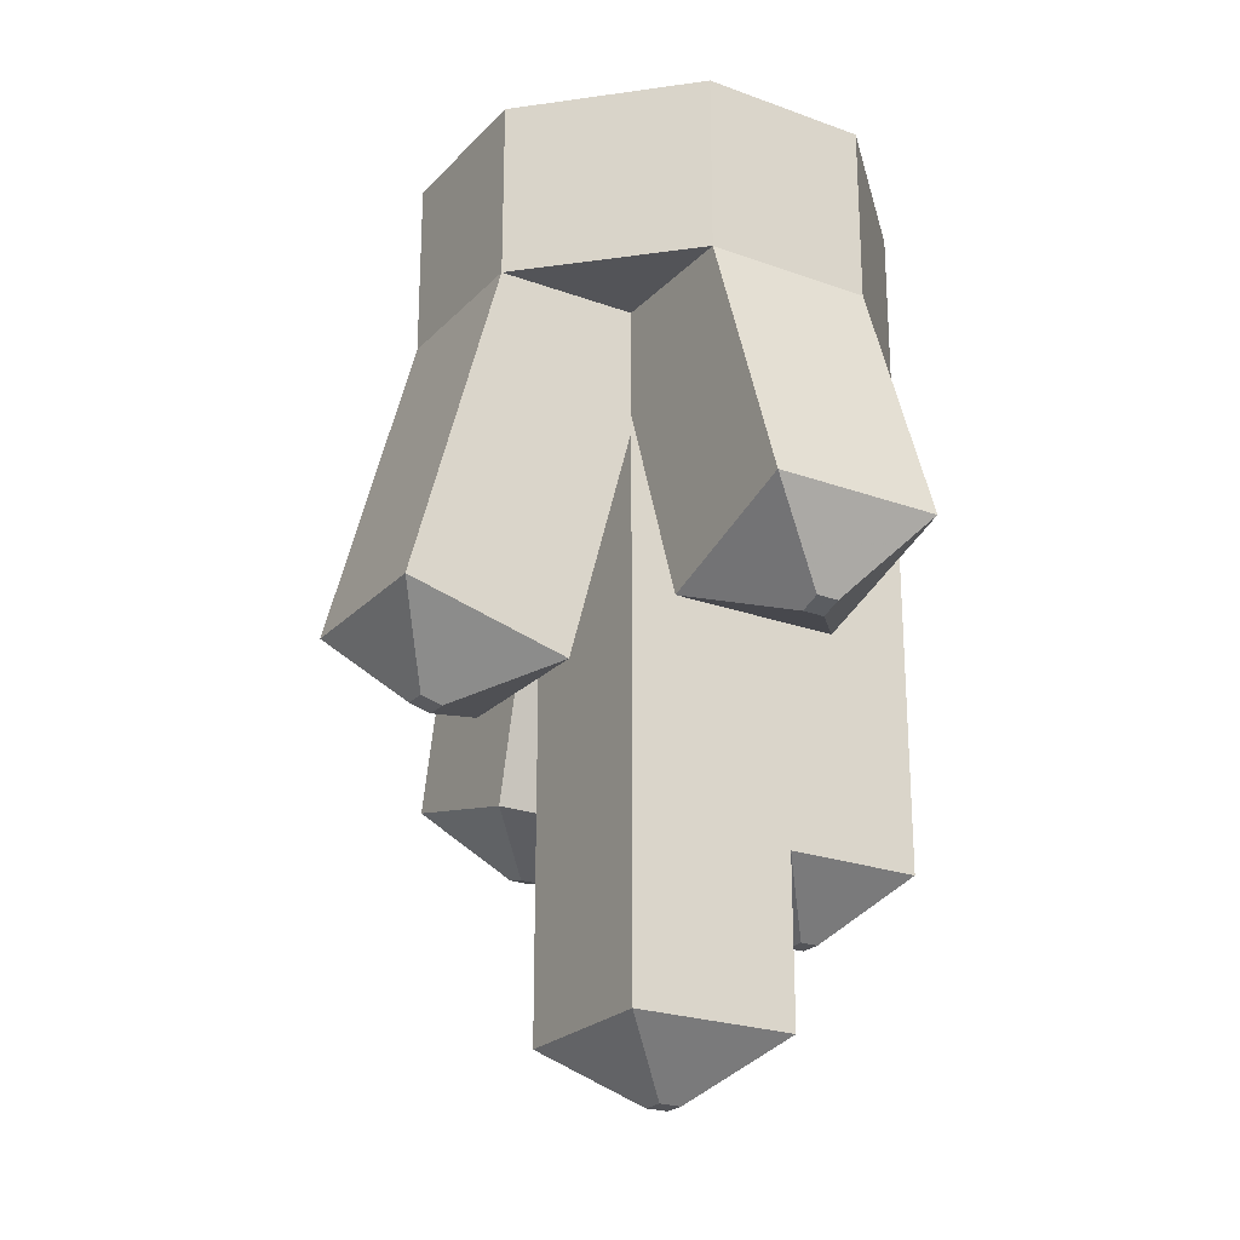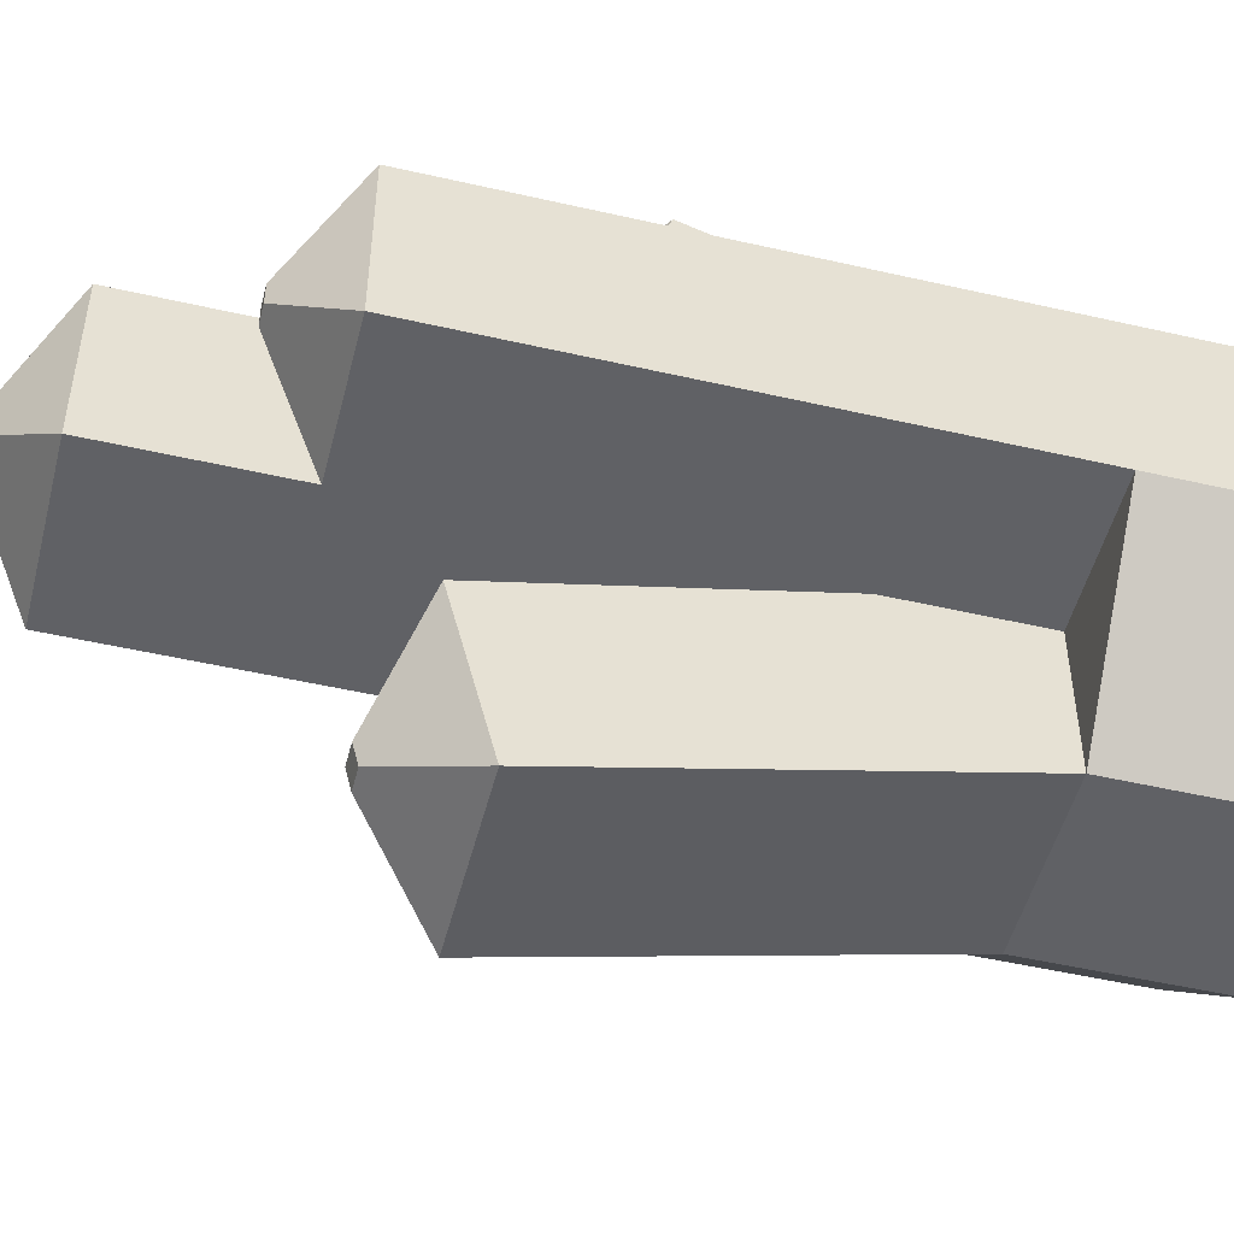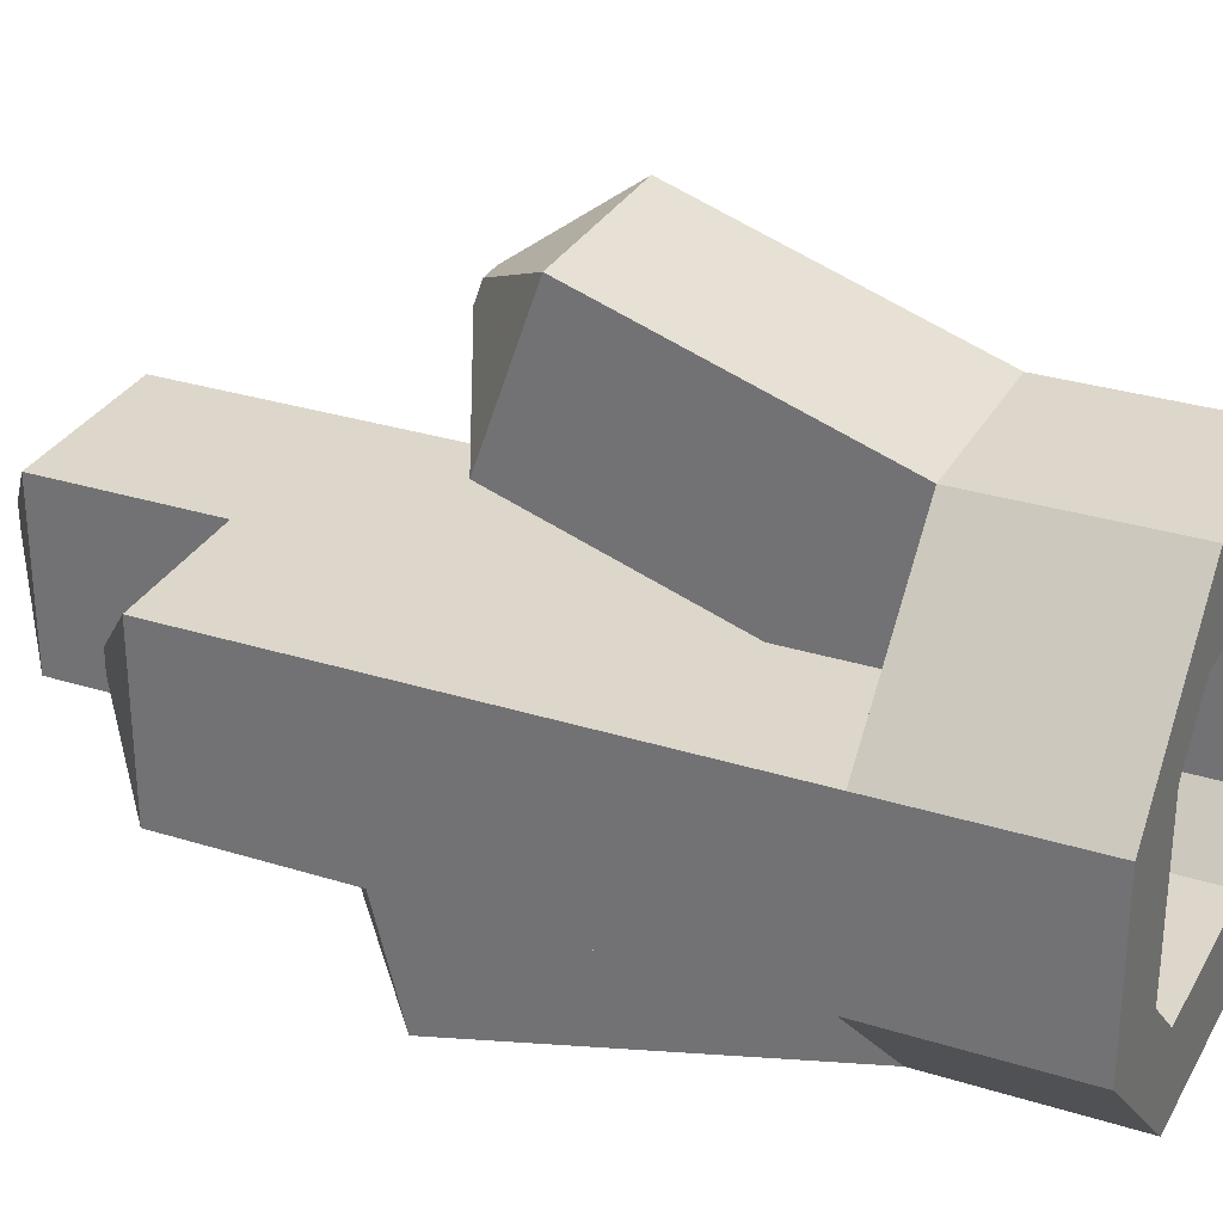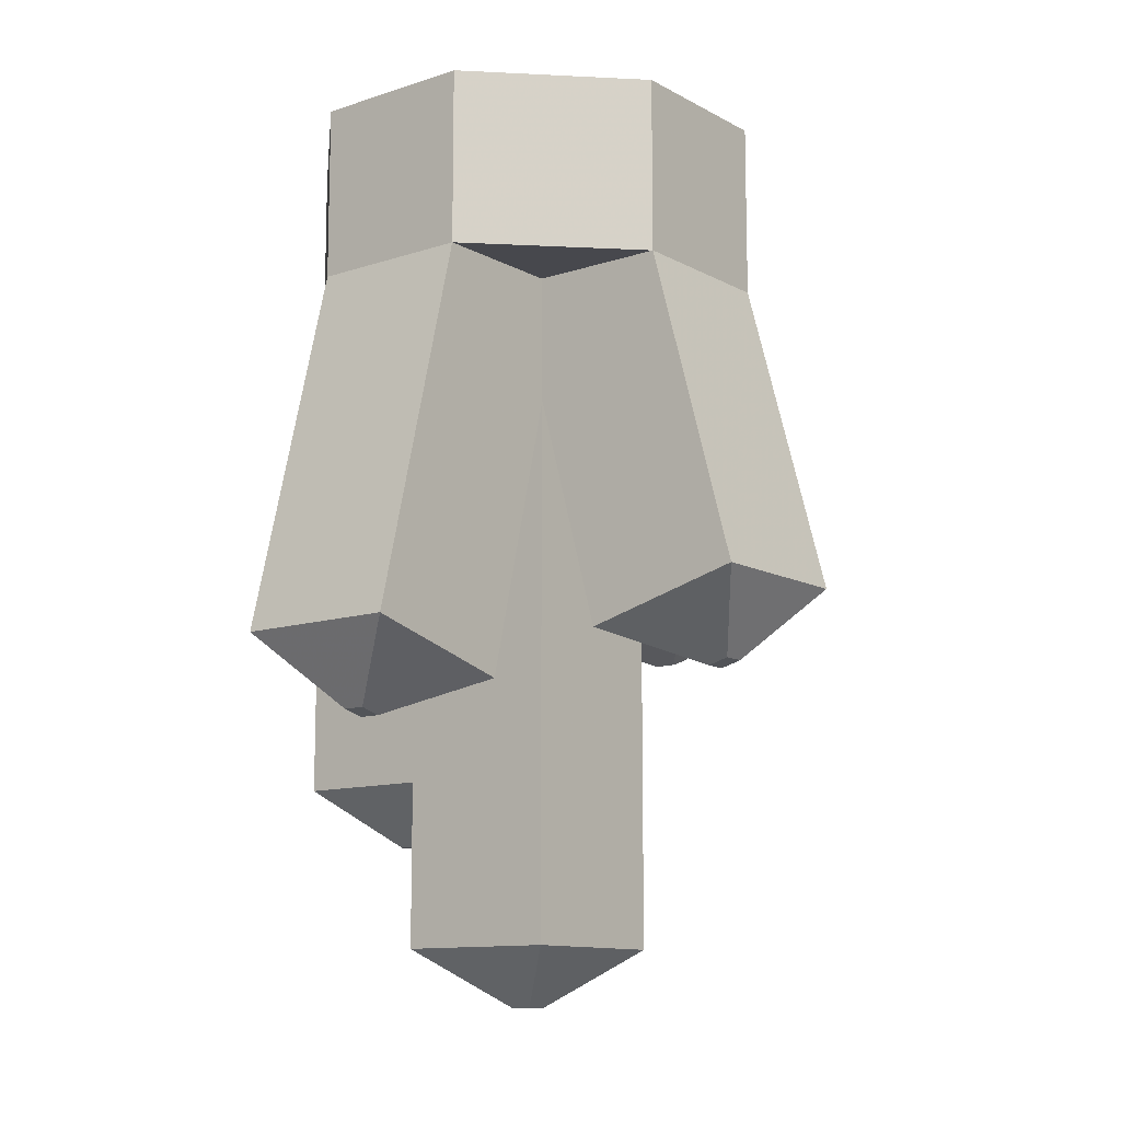
<metadata>
{"format":"obj","ext":"obj","renderer":"f3d","projection":"perspective","resolution":1024,"background":"white","views":[{"elev":-23.5,"azim":-31.6,"up":"+Y"},{"elev":-50.1,"azim":75.8,"up":"+Z"},{"elev":30.5,"azim":114.4,"up":"+Z"},{"elev":-11.7,"azim":-141.8,"up":"+Y"}]}
</metadata>
<code>
v 0.1875 -0.4 0.1875
v 0.5 -0.4 0.1875
v 0.1875 -0.4 0.5
v 0.1875 -0.4 -0.1875
v 0.1875 -0.4 -0.5
v 0.5 -0.4 -0.1875
v -0.1875 -0.4 -0.1875
v -0.5 -0.4 -0.1875
v -0.1875 -0.4 -0.5
v -0.1875 -0.4 0.1875
v -0.1875 -0.4 0.5
v -0.5 -0.4 0.1875
v -0.1875 0 0.5
v -0.1875 -0.4 0.5
v 0.1875 -0.4 0.5
v 0.1875 0 0.5
v 0.1875 0 0.5
v 0.1875 -0.4 0.5
v 0.5 -0.4 0.1875
v 0.5 0 0.1875
v 0.5 0 0.1875
v 0.5 -0.4 0.1875
v 0.5 -0.4 -0.1875
v 0.5 0 -0.1875
v 0.5 0 -0.1875
v 0.5 -0.4 -0.1875
v 0.1875 -0.4 -0.5
v 0.1875 0 -0.5
v 0.1875 0 -0.5
v 0.1875 -0.4 -0.5
v -0.1875 -0.4 -0.5
v -0.1875 0 -0.5
v -0.1875 0 -0.5
v -0.1875 -0.4 -0.5
v -0.5 -0.4 -0.1875
v -0.5 0 -0.1875
v -0.5 0 -0.1875
v -0.5 -0.4 -0.1875
v -0.5 -0.4 0.1875
v -0.5 0 0.1875
v -0.5 0 0.1875
v -0.5 -0.4 0.1875
v -0.1875 -0.4 0.5
v -0.1875 0 0.5
v 0.1875 0 0.5
v 0.1875 0 0.3
v -0.1875 0 0.3
v -0.1875 0 0.5
v 0.5 0 0.1875
v 0.3 0 0.1875
v 0.1875 0 0.3
v 0.1875 0 0.5
v 0.5 0 -0.1875
v 0.3 0 -0.1875
v 0.3 0 0.1875
v 0.5 0 0.1875
v 0.1875 0 -0.5
v 0.1875 0 -0.3
v 0.3 0 -0.1875
v 0.5 0 -0.1875
v -0.1875 0 -0.5
v -0.1875 0 -0.3
v 0.1875 0 -0.3
v 0.1875 0 -0.5
v -0.5 0 -0.1875
v -0.3 0 -0.1875
v -0.1875 0 -0.3
v -0.1875 0 -0.5
v -0.5 0 0.1875
v -0.3 0 0.1875
v -0.3 0 -0.1875
v -0.5 0 -0.1875
v -0.1875 0 0.5
v -0.1875 0 0.3
v -0.3 0 0.1875
v -0.5 0 0.1875
v 0 -0.4 0
v 0.2 -0.4 0
v 0.1414 -0.4 0.1414
v 0 -0.4 0
v 0.1414 -0.4 0.1414
v 0 -0.4 0.2
v 0 -0.4 0
v 0 -0.4 0.2
v -0.1414 -0.4 0.1414
v 0 -0.4 0
v -0.1414 -0.4 0.1414
v -0.2 -0.4 0
v 0 -0.4 0
v -0.2 -0.4 0
v -0.1414 -0.4 -0.1414
v 0 -0.4 0
v -0.1414 -0.4 -0.1414
v 0 -0.4 -0.2
v 0 -0.4 0
v 0 -0.4 -0.2
v 0.1414 -0.4 -0.1414
v 0 -0.4 0
v 0.1414 -0.4 -0.1414
v 0.2 -0.4 0
v 0.1414 -0.4 0.1414
v 0.2 -0.4 0
v 0.2 -0.2 0
v 0.1414 -0.2 0.1414
v 0 -0.4 0.2
v 0.1414 -0.4 0.1414
v 0.1414 -0.2 0.1414
v 0 -0.2 0.2
v -0.1414 -0.4 0.1414
v 0 -0.4 0.2
v 0 -0.2 0.2
v -0.1414 -0.2 0.1414
v -0.2 -0.4 0
v -0.1414 -0.4 0.1414
v -0.1414 -0.2 0.1414
v -0.2 -0.2 0
v -0.1414 -0.4 -0.1414
v -0.2 -0.4 0
v -0.2 -0.2 0
v -0.1414 -0.2 -0.1414
v 0 -0.4 -0.2
v -0.1414 -0.4 -0.1414
v -0.1414 -0.2 -0.1414
v 0 -0.2 -0.2
v 0.1414 -0.4 -0.1414
v 0 -0.4 -0.2
v 0 -0.2 -0.2
v 0.1414 -0.2 -0.1414
v 0.2 -0.4 0
v 0.1414 -0.4 -0.1414
v 0.1414 -0.2 -0.1414
v 0.2 -0.2 0
v 0.1875 -0.2 0.3
v 0.3 -0.2 0.1875
v 0.2 -0.2 0
v 0.1848 -0.2 0.07654
v 0.1414 -0.2 0.1414
v 0.1875 -0.2 0.3
v 0.1848 -0.2 0.07654
v 0.07654 -0.2 0.1848
v 0.1875 -0.2 0.3
v 0.1414 -0.2 0.1414
v 0 -0.2 0.2
v -0.1875 -0.2 0.3
v 0.1875 -0.2 0.3
v 0.07654 -0.2 0.1848
v -0.3 -0.2 0.1875
v -0.1875 -0.2 0.3
v 0 -0.2 0.2
v -0.07654 -0.2 0.1848
v -0.1414 -0.2 0.1414
v -0.3 -0.2 0.1875
v -0.07654 -0.2 0.1848
v -0.1848 -0.2 0.07654
v -0.3 -0.2 0.1875
v -0.1414 -0.2 0.1414
v -0.2 -0.2 0
v -0.3 -0.2 -0.1875
v -0.3 -0.2 0.1875
v -0.1848 -0.2 0.07654
v -0.1875 -0.2 -0.3
v -0.3 -0.2 -0.1875
v -0.2 -0.2 0
v -0.1848 -0.2 -0.07654
v -0.1414 -0.2 -0.1414
v -0.1875 -0.2 -0.3
v -0.1848 -0.2 -0.07654
v -0.07654 -0.2 -0.1848
v -0.1875 -0.2 -0.3
v -0.1414 -0.2 -0.1414
v 0 -0.2 -0.2
v 0.1875 -0.2 -0.3
v -0.1875 -0.2 -0.3
v -0.07654 -0.2 -0.1848
v 0.3 -0.2 -0.1875
v 0.1875 -0.2 -0.3
v 0 -0.2 -0.2
v 0.07654 -0.2 -0.1848
v 0.1414 -0.2 -0.1414
v 0.3 -0.2 -0.1875
v 0.07654 -0.2 -0.1848
v 0.1848 -0.2 -0.07654
v 0.3 -0.2 -0.1875
v 0.1414 -0.2 -0.1414
v 0.2 -0.2 0
v 0.3 -0.2 0.1875
v 0.3 -0.2 -0.1875
v 0.1848 -0.2 -0.07654
v -0.1875 -0.2 0.3
v -0.1875 0 0.3
v 0.1875 0 0.3
v 0.1875 -0.2 0.3
v 0.1875 -0.2 0.3
v 0.1875 0 0.3
v 0.3 0 0.1875
v 0.3 -0.2 0.1875
v 0.3 -0.2 0.1875
v 0.3 0 0.1875
v 0.3 0 -0.1875
v 0.3 -0.2 -0.1875
v 0.3 -0.2 -0.1875
v 0.3 0 -0.1875
v 0.1875 0 -0.3
v 0.1875 -0.2 -0.3
v 0.1875 -0.2 -0.3
v 0.1875 0 -0.3
v -0.1875 0 -0.3
v -0.1875 -0.2 -0.3
v -0.1875 -0.2 -0.3
v -0.1875 0 -0.3
v -0.3 0 -0.1875
v -0.3 -0.2 -0.1875
v -0.3 -0.2 -0.1875
v -0.3 0 -0.1875
v -0.3 0 0.1875
v -0.3 -0.2 0.1875
v -0.3 -0.2 0.1875
v -0.3 0 0.1875
v -0.1875 0 0.3
v -0.1875 -0.2 0.3
v -0.025 -2.03 -0.025
v 0.025 -2.03 -0.025
v 0.025 -2.03 0.025
v -0.025 -2.03 0.025
v 0.025 -2.03 0.025
v 0.1875 -1.9 0.1875
v -0.1875 -1.9 0.1875
v -0.025 -2.03 0.025
v 0.025 -2.03 -0.025
v 0.1875 -1.9 -0.1875
v 0.1875 -1.9 0.1875
v 0.025 -2.03 0.025
v -0.025 -2.03 -0.025
v -0.1875 -1.9 -0.1875
v 0.1875 -1.9 -0.1875
v 0.025 -2.03 -0.025
v -0.1875 -1.9 -0.1875
v -0.025 -2.03 -0.025
v -0.025 -2.03 0.025
v -0.1875 -1.9 0.1875
v 0.1875 -0.6443 0.1875
v -0.1875 -0.6443 0.1875
v -0.1875 -0.6826 0.1875
v 0.5 -1.525 0.1875
v -0.1875 -0.6826 0.1875
v 0.1875 -1.525 0.1875
v 0.5 -1.525 0.1875
v 0.1875 -1.525 0.1875
v -0.1875 -0.6826 0.1875
v -0.1875 -1.9 0.1875
v 0.1875 -1.9 0.1875
v 0.1875 -1.9 0.1875
v 0.1875 -1.9 -0.1875
v 0.1875 -1.525 -0.1875
v 0.1875 -1.525 0.1875
v -0.1875 -0.6967 -0.1875
v 0.1875 -1.525 -0.1875
v 0.1875 -1.9 -0.1875
v -0.1875 -1.9 -0.1875
v -0.1875 -0.6967 -0.1875
v 0.1875 -0.6967 -0.1875
v 0.5 -1.525 -0.1875
v 0.1875 -1.525 -0.1875
v -0.1875 -0.6826 0.1875
v -0.1875 -0.6967 -0.1875
v -0.1875 -1.9 -0.1875
v -0.1875 -1.9 0.1875
v -0.1875 -0.6826 -0.1875
v -0.1875 -0.6967 -0.1875
v -0.1875 -0.6826 0.1875
v -0.025 -1.414 -0.5854
v 0.025 -1.414 -0.5854
v 0.025 -1.427 -0.5369
v -0.025 -1.427 -0.5369
v 0.025 -1.427 -0.5369
v 0.1875 -1.34 -0.3478
v -0.1875 -1.34 -0.3478
v -0.025 -1.427 -0.5369
v 0.025 -1.414 -0.5854
v 0.1875 -1.249 -0.7117
v 0.1875 -1.34 -0.3478
v 0.025 -1.427 -0.5369
v -0.025 -1.414 -0.5854
v -0.1875 -1.249 -0.7117
v 0.1875 -1.249 -0.7117
v 0.025 -1.414 -0.5854
v -0.1875 -1.249 -0.7117
v -0.025 -1.414 -0.5854
v -0.025 -1.427 -0.5369
v -0.1875 -1.34 -0.3478
v -0.1875 -1.34 -0.3478
v 0.1875 -1.34 -0.3478
v 0.1875 -0.6967 -0.1875
v -0.1875 -0.6967 -0.1875
v 0.1875 -1.34 -0.3478
v 0.1875 -1.249 -0.7117
v 0.1875 -0.4 -0.5
v 0.1875 -0.6967 -0.1875
v 0.1875 -0.4 -0.1875
v 0.1875 -0.6967 -0.1875
v 0.1875 -0.4 -0.5
v 0.1875 -1.249 -0.7117
v -0.1875 -1.249 -0.7117
v -0.1875 -0.4 -0.5
v 0.1875 -0.4 -0.5
v -0.1875 -1.249 -0.7117
v -0.1875 -1.34 -0.3478
v -0.1875 -0.6967 -0.1875
v -0.1875 -0.4 -0.5
v -0.1875 -0.4 -0.1875
v -0.1875 -0.4 -0.5
v -0.1875 -0.6967 -0.1875
v -0.5708 -1.292 0.025
v -0.5708 -1.292 -0.025
v -0.5225 -1.305 -0.025
v -0.5225 -1.305 0.025
v -0.5225 -1.305 -0.025
v -0.3319 -1.221 -0.1875
v -0.3319 -1.221 0.1875
v -0.5225 -1.305 0.025
v -0.5708 -1.292 -0.025
v -0.6941 -1.124 -0.1875
v -0.3319 -1.221 -0.1875
v -0.5225 -1.305 -0.025
v -0.5708 -1.292 0.025
v -0.6941 -1.124 0.1875
v -0.6941 -1.124 -0.1875
v -0.5708 -1.292 -0.025
v -0.6941 -1.124 0.1875
v -0.5708 -1.292 0.025
v -0.5225 -1.305 0.025
v -0.3319 -1.221 0.1875
v -0.3319 -1.221 0.1875
v -0.3319 -1.221 -0.1875
v -0.1875 -0.6826 -0.1875
v -0.1875 -0.6826 0.1875
v -0.3319 -1.221 -0.1875
v -0.6941 -1.124 -0.1875
v -0.5 -0.4 -0.1875
v -0.1875 -0.6826 -0.1875
v -0.1875 -0.4 -0.1875
v -0.1875 -0.6826 -0.1875
v -0.5 -0.4 -0.1875
v -0.6941 -1.124 -0.1875
v -0.6941 -1.124 0.1875
v -0.5 -0.4 0.1875
v -0.5 -0.4 -0.1875
v -0.6941 -1.124 0.1875
v -0.3319 -1.221 0.1875
v -0.1875 -0.6826 0.1875
v -0.5 -0.4 0.1875
v -0.1875 -0.4 0.1875
v -0.5 -0.4 0.1875
v -0.1875 -0.6826 0.1875
v 0.025 -1.167 0.5922
v -0.025 -1.167 0.5922
v -0.025 -1.183 0.5449
v 0.025 -1.183 0.5449
v -0.025 -1.183 0.5449
v -0.1875 -1.113 0.3489
v 0.1875 -1.113 0.3489
v 0.025 -1.183 0.5449
v -0.025 -1.167 0.5922
v -0.1875 -0.9909 0.7035
v -0.1875 -1.113 0.3489
v -0.025 -1.183 0.5449
v 0.025 -1.167 0.5922
v 0.1875 -0.9909 0.7035
v -0.1875 -0.9909 0.7035
v -0.025 -1.167 0.5922
v 0.1875 -0.9909 0.7035
v 0.025 -1.167 0.5922
v 0.025 -1.183 0.5449
v 0.1875 -1.113 0.3489
v 0.1875 -1.113 0.3489
v -0.1875 -1.113 0.3489
v -0.1875 -0.6443 0.1875
v 0.1875 -0.6443 0.1875
v -0.1875 -1.113 0.3489
v -0.1875 -0.9909 0.7035
v -0.1875 -0.4 0.5
v -0.1875 -0.6443 0.1875
v -0.1875 -0.4 0.1875
v -0.1875 -0.6443 0.1875
v -0.1875 -0.4 0.5
v -0.1875 -0.9909 0.7035
v 0.1875 -0.9909 0.7035
v 0.1875 -0.4 0.5
v -0.1875 -0.4 0.5
v 0.1875 -0.9909 0.7035
v 0.1875 -1.113 0.3489
v 0.1875 -0.6443 0.1875
v 0.1875 -0.4 0.5
v 0.1875 -0.4 0.1875
v 0.1875 -0.4 0.5
v 0.1875 -0.6443 0.1875
v 0.3646 -1.655 -0.025
v 0.3646 -1.655 0.025
v 0.3229 -1.655 0.025
v 0.3229 -1.655 -0.025
v 0.3229 -1.655 0.025
v 0.1875 -1.525 0.1875
v 0.1875 -1.525 -0.1875
v 0.3229 -1.655 -0.025
v 0.3646 -1.655 0.025
v 0.5 -1.525 0.1875
v 0.1875 -1.525 0.1875
v 0.3229 -1.655 0.025
v 0.3646 -1.655 -0.025
v 0.5 -1.525 -0.1875
v 0.5 -1.525 0.1875
v 0.3646 -1.655 0.025
v 0.5 -1.525 -0.1875
v 0.3646 -1.655 -0.025
v 0.3229 -1.655 -0.025
v 0.1875 -1.525 -0.1875
v 0.1875 -0.6443 0.1875
v 0.5 -1.525 0.1875
v 0.5 -0.4 0.1875
v 0.1875 -0.4 0.1875
v 0.5 -1.525 0.1875
v 0.5 -1.525 -0.1875
v 0.5 -0.4 -0.1875
v 0.5 -0.4 0.1875
v 0.5 -1.525 -0.1875
v 0.1875 -0.6967 -0.1875
v 0.1875 -0.4 -0.1875
v 0.5 -0.4 -0.1875
g mesh5269450
f 1 2 3
f 4 5 6
f 7 8 9
f 10 11 12
f 13 14 15
f 15 16 13
f 17 18 19
f 19 20 17
f 21 22 23
f 23 24 21
f 25 26 27
f 27 28 25
f 29 30 31
f 31 32 29
f 33 34 35
f 35 36 33
f 37 38 39
f 39 40 37
f 41 42 43
f 43 44 41
f 45 46 47
f 47 48 45
f 49 50 51
f 51 52 49
f 53 54 55
f 55 56 53
f 57 58 59
f 59 60 57
f 61 62 63
f 63 64 61
f 65 66 67
f 67 68 65
f 69 70 71
f 71 72 69
f 73 74 75
f 75 76 73
g mesh5269454
f 77 79 78
f 80 82 81
f 83 85 84
f 86 88 87
f 89 91 90
f 92 94 93
f 95 97 96
f 98 100 99
g mesh5269456
f 101 103 102
f 103 101 104
f 105 107 106
f 107 105 108
f 109 111 110
f 111 109 112
f 113 115 114
f 115 113 116
f 117 119 118
f 119 117 120
f 121 123 122
f 123 121 124
f 125 127 126
f 127 125 128
f 129 131 130
f 131 129 132
f 133 134 135
f 135 136 133
f 137 138 139
f 140 141 142
f 143 144 145
f 145 146 143
f 147 148 149
f 149 150 147
f 151 152 153
f 154 155 156
f 157 158 159
f 159 160 157
f 161 162 163
f 163 164 161
f 165 166 167
f 168 169 170
f 171 172 173
f 173 174 171
f 175 176 177
f 177 178 175
f 179 180 181
f 182 183 184
f 185 186 187
f 187 188 185
f 189 190 191
f 191 192 189
f 193 194 195
f 195 196 193
f 197 198 199
f 199 200 197
f 201 202 203
f 203 204 201
f 205 206 207
f 207 208 205
f 209 210 211
f 211 212 209
f 213 214 215
f 215 216 213
f 217 218 219
f 219 220 217
f 221 222 223
f 223 224 221
f 225 226 227
f 227 228 225
f 229 230 231
f 231 232 229
f 233 234 235
f 235 236 233
f 237 238 239
f 239 240 237
f 241 242 243
f 243 244 241
f 245 246 247
f 248 249 250
f 250 251 248
f 252 253 254
f 254 255 252
f 256 257 258
f 258 259 256
f 260 261 262
f 262 263 260
f 264 265 266
f 266 267 264
f 268 269 270
f 271 272 273
f 273 274 271
f 275 276 277
f 277 278 275
f 279 280 281
f 281 282 279
f 283 284 285
f 285 286 283
f 287 288 289
f 289 290 287
f 291 292 293
f 293 294 291
f 295 296 297
f 297 298 295
f 299 300 301
f 302 303 304
f 304 305 302
f 306 307 308
f 308 309 306
f 310 311 312
f 313 314 315
f 315 316 313
f 317 318 319
f 319 320 317
f 321 322 323
f 323 324 321
f 325 326 327
f 327 328 325
f 329 330 331
f 331 332 329
f 333 334 335
f 335 336 333
f 337 338 339
f 339 340 337
f 341 342 343
f 344 345 346
f 346 347 344
f 348 349 350
f 350 351 348
f 352 353 354
f 355 356 357
f 357 358 355
f 359 360 361
f 361 362 359
f 363 364 365
f 365 366 363
f 367 368 369
f 369 370 367
f 371 372 373
f 373 374 371
f 375 376 377
f 377 378 375
f 379 380 381
f 381 382 379
f 383 384 385
f 386 387 388
f 388 389 386
f 390 391 392
f 392 393 390
f 394 395 396
f 397 398 399
f 399 400 397
f 401 402 403
f 403 404 401
f 405 406 407
f 407 408 405
f 409 410 411
f 411 412 409
f 413 414 415
f 415 416 413
f 417 418 419
f 419 420 417
f 421 422 423
f 423 424 421
f 425 426 427
f 427 428 425

</code>
